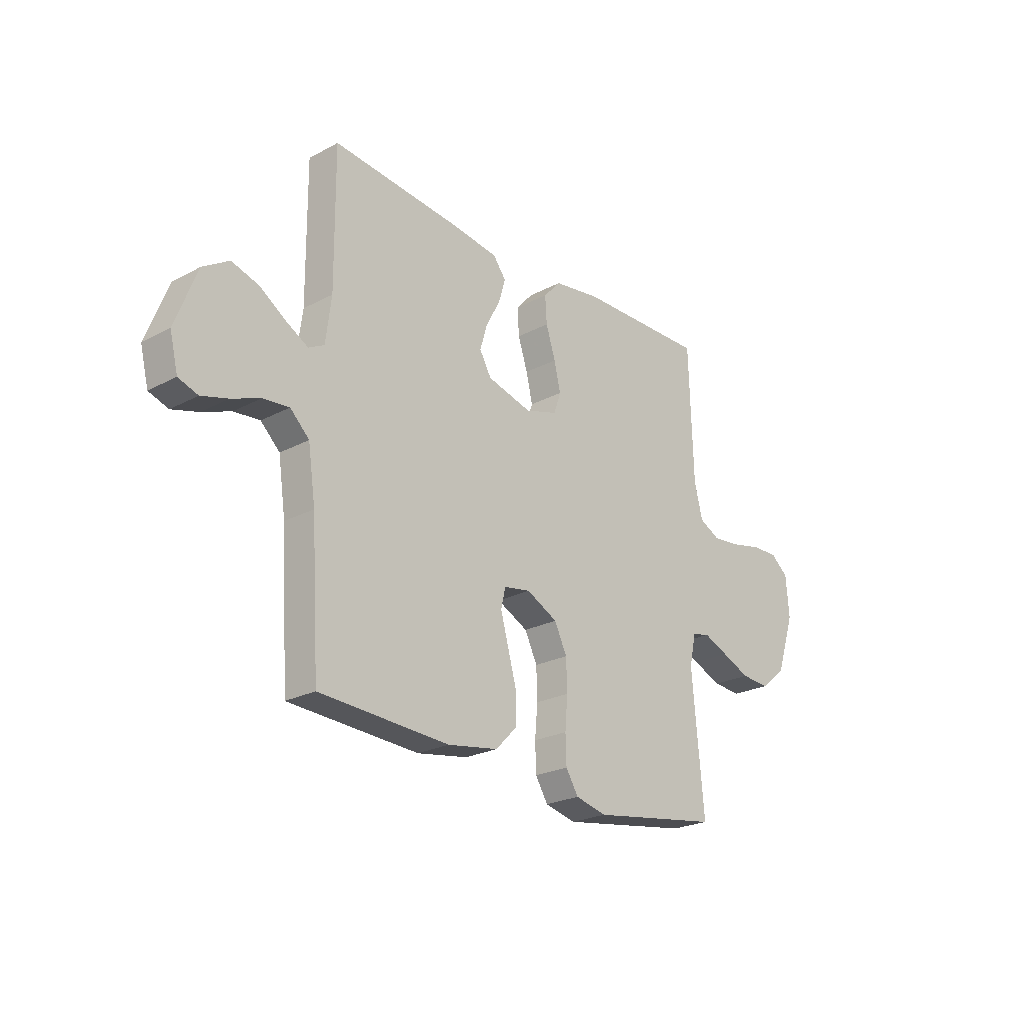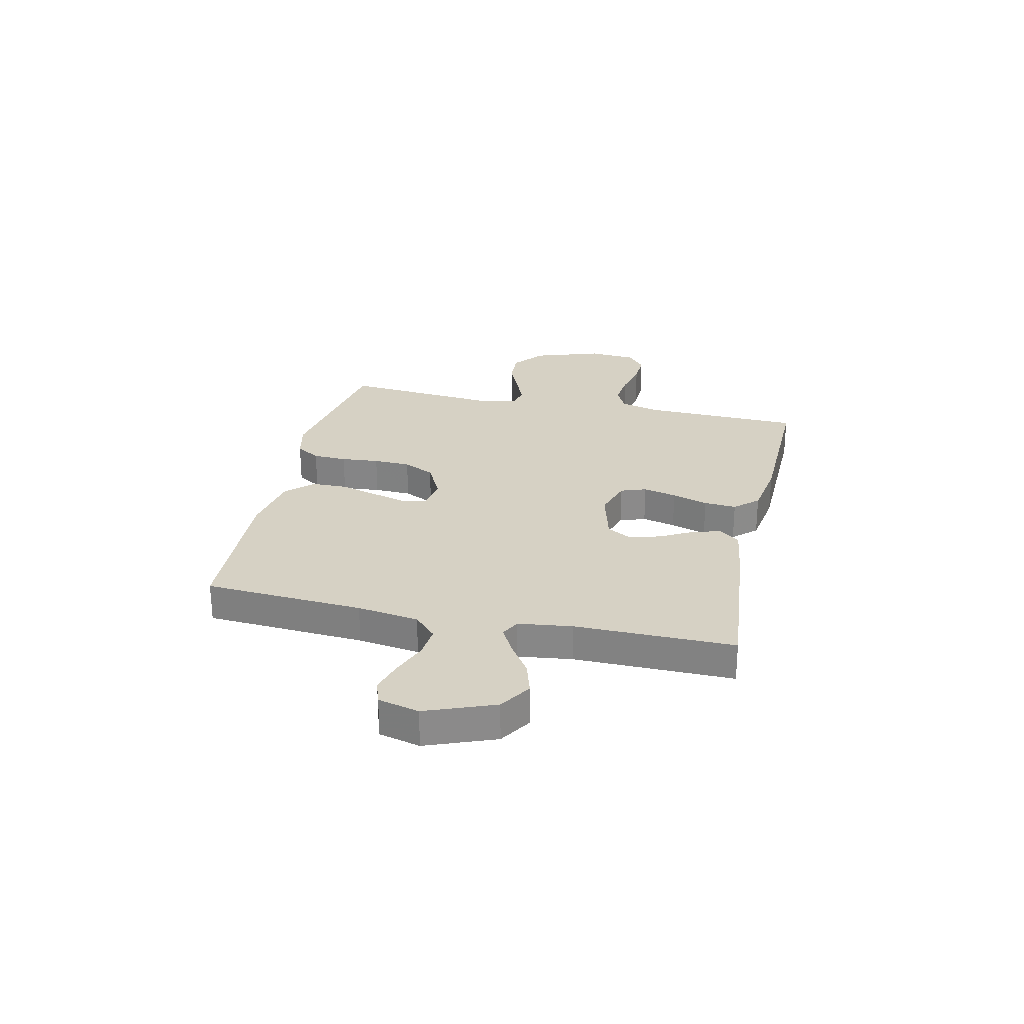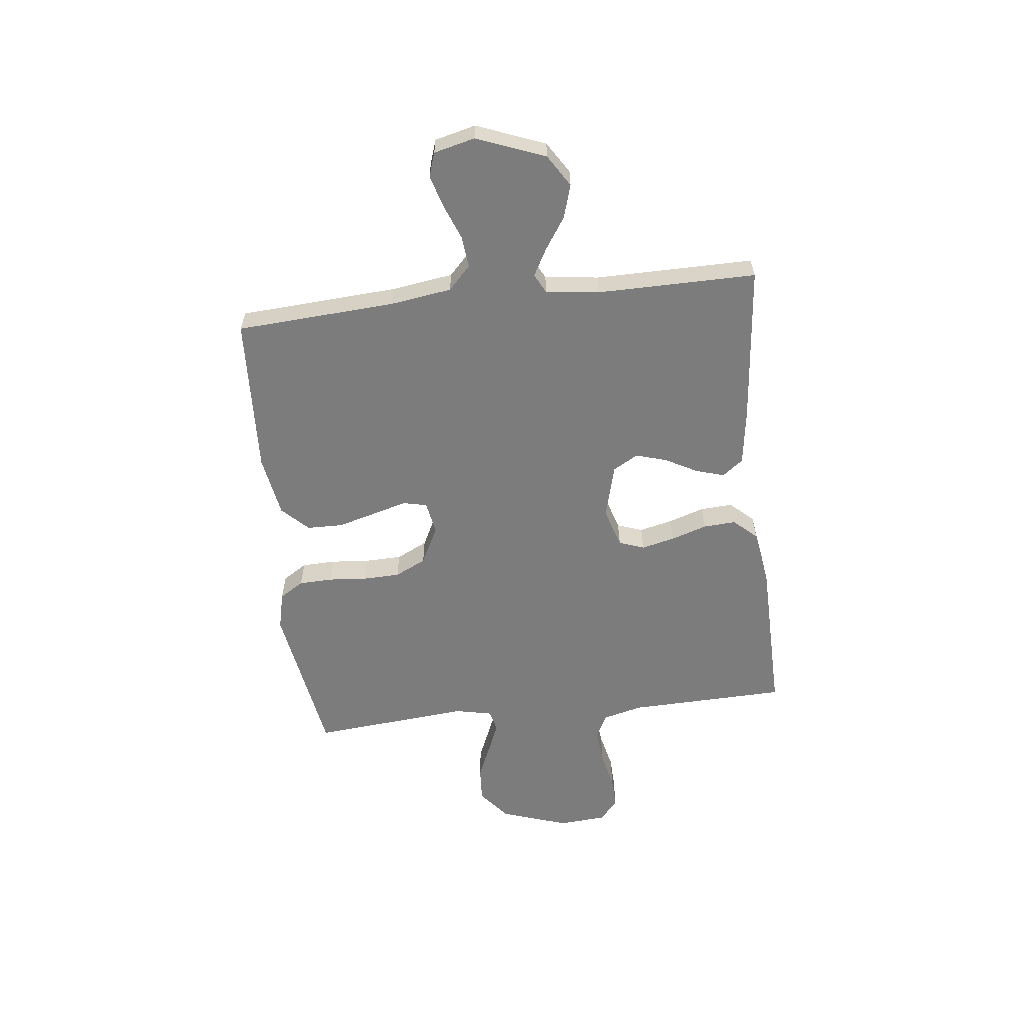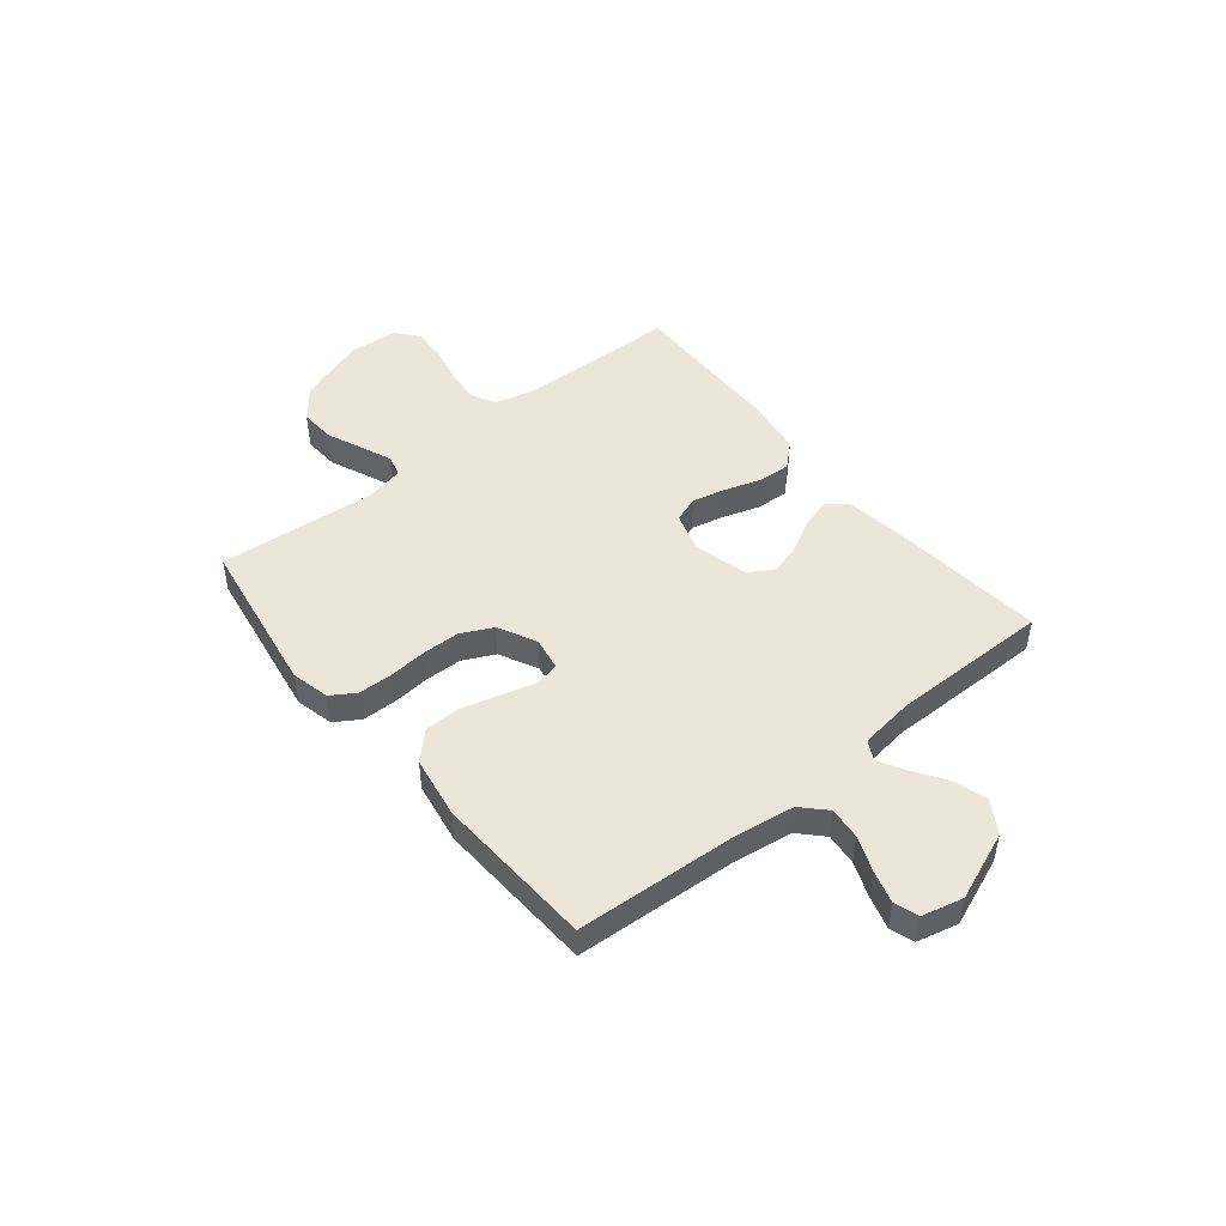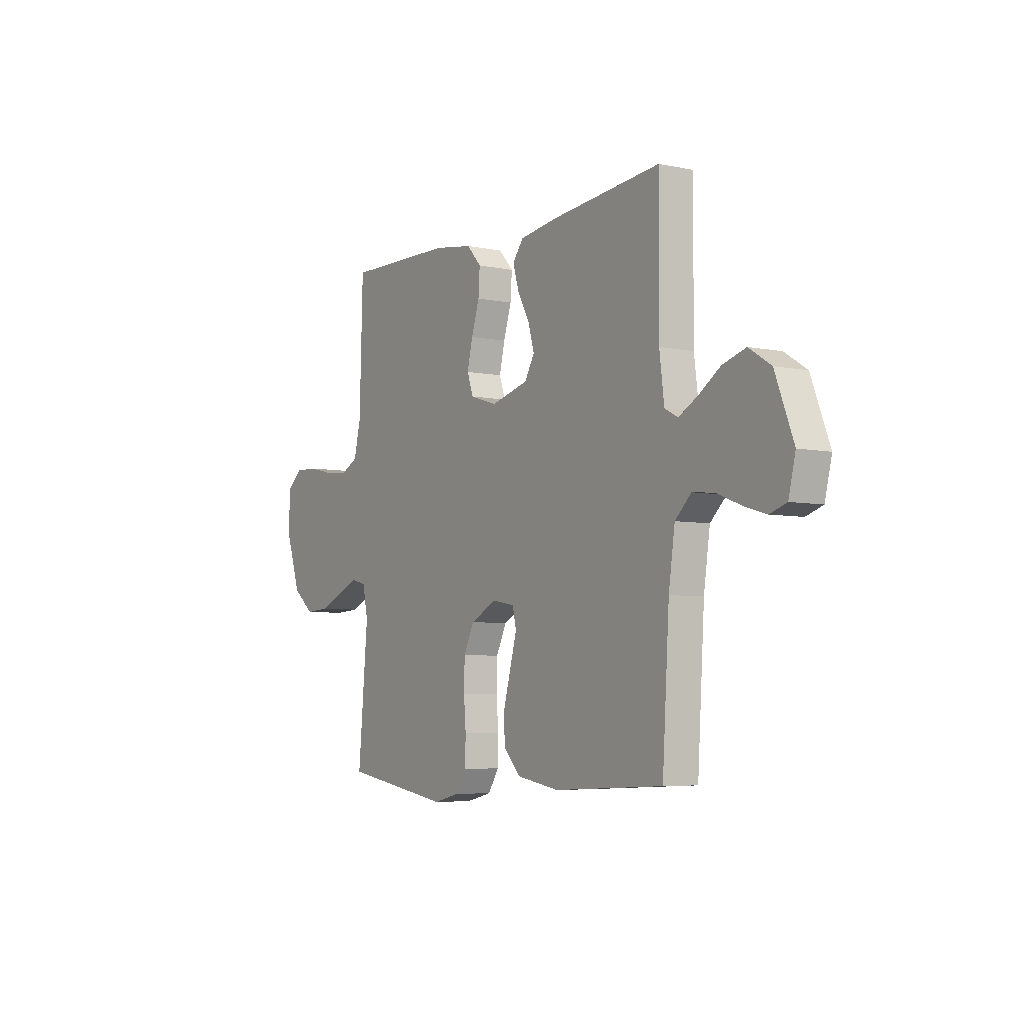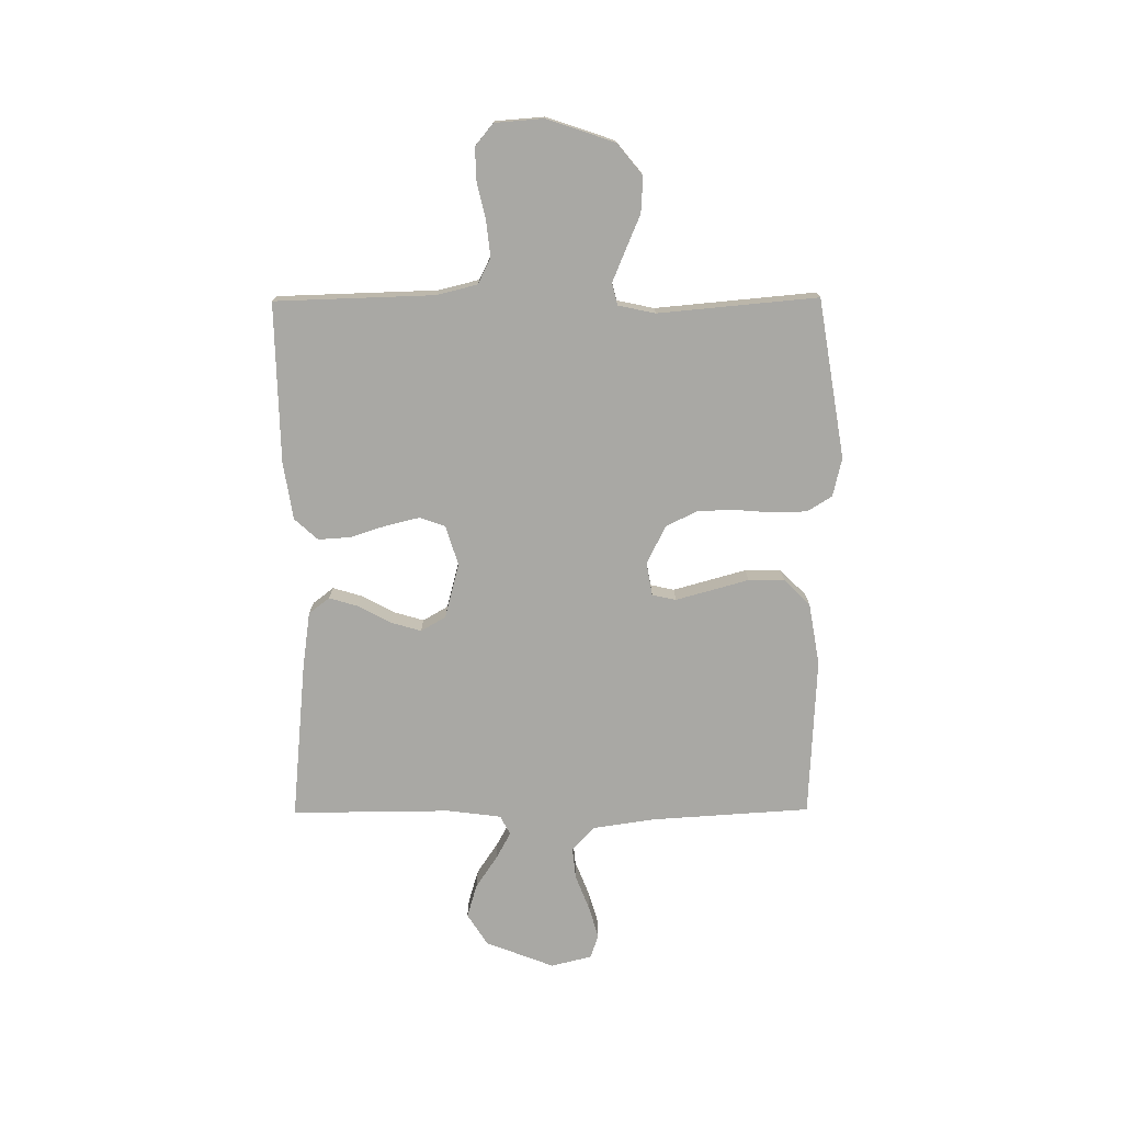
<metadata>
{"format":"obj","ext":"obj","renderer":"f3d","projection":"perspective","resolution":1024,"background":"white","views":[{"elev":-23.8,"azim":-48.5,"up":"+Z"},{"elev":26.8,"azim":-77.4,"up":"+Y"},{"elev":-58.8,"azim":-83.5,"up":"+Y"},{"elev":47.7,"azim":-129.2,"up":"+Y"},{"elev":-5.5,"azim":-122.6,"up":"+Z"},{"elev":-74.9,"azim":90.4,"up":"+Y"}]}
</metadata>
<code>
v -0.5 0.07 -0.5
v -0.519 0.07 -0.2
v -0.536 0.07 -0.084
v -0.58 0.07 -0.042
v -0.64 0.07 -0.048
v -0.706 0.07 -0.074
v -0.767 0.07 -0.092
v -0.812 0.07 -0.077
v -0.831 0.07 0
v -0.781 0.07 0.129
v -0.721 0.07 0.167
v -0.658 0.07 0.148
v -0.598 0.07 0.108
v -0.547 0.07 0.08
v -0.511 0.07 0.099
v -0.498 0.07 0.2
v -0.5 0.07 0.5
v -0.2 0.07 0.471
v -0.094 0.07 0.456
v -0.064 0.07 0.417
v -0.08 0.07 0.363
v -0.113 0.07 0.302
v -0.13 0.07 0.244
v -0.103 0.07 0.197
v 0 0.07 0.17
v 0.075 0.07 0.193
v 0.092 0.07 0.241
v 0.077 0.07 0.304
v 0.055 0.07 0.372
v 0.051 0.07 0.433
v 0.091 0.07 0.477
v 0.2 0.07 0.494
v 0.5 0.07 0.5
v 0.509 0.07 0.2
v 0.528 0.07 0.124
v 0.576 0.07 0.1
v 0.642 0.07 0.107
v 0.712 0.07 0.123
v 0.774 0.07 0.125
v 0.815 0.07 0.091
v 0.822 0.07 0
v 0.779 0.07 -0.128
v 0.72 0.07 -0.176
v 0.653 0.07 -0.172
v 0.587 0.07 -0.144
v 0.529 0.07 -0.12
v 0.488 0.07 -0.13
v 0.473 0.07 -0.2
v 0.5 0.07 -0.5
v 0.2 0.07 -0.549
v 0.128 0.07 -0.532
v 0.099 0.07 -0.486
v 0.097 0.07 -0.422
v 0.103 0.07 -0.35
v 0.101 0.07 -0.28
v 0.072 0.07 -0.221
v 0 0.07 -0.185
v -0.062 0.07 -0.196
v -0.072 0.07 -0.241
v -0.054 0.07 -0.306
v -0.034 0.07 -0.378
v -0.035 0.07 -0.446
v -0.083 0.07 -0.495
v -0.2 0.07 -0.515
v -0.5 0 -0.5
v -0.519 0 -0.2
v -0.536 0 -0.084
v -0.58 0 -0.042
v -0.64 0 -0.048
v -0.706 0 -0.074
v -0.767 0 -0.092
v -0.812 0 -0.077
v -0.831 0 0
v -0.781 0 0.129
v -0.721 0 0.167
v -0.658 0 0.148
v -0.598 0 0.108
v -0.547 0 0.08
v -0.511 0 0.099
v -0.498 0 0.2
v -0.5 0 0.5
v -0.2 0 0.471
v -0.094 0 0.456
v -0.064 0 0.417
v -0.08 0 0.363
v -0.113 0 0.302
v -0.13 0 0.244
v -0.103 0 0.197
v 0 0 0.17
v 0.075 0 0.193
v 0.092 0 0.241
v 0.077 0 0.304
v 0.055 0 0.372
v 0.051 0 0.433
v 0.091 0 0.477
v 0.2 0 0.494
v 0.5 0 0.5
v 0.509 0 0.2
v 0.528 0 0.124
v 0.576 0 0.1
v 0.642 0 0.107
v 0.712 0 0.123
v 0.774 0 0.125
v 0.815 0 0.091
v 0.822 0 0
v 0.779 0 -0.128
v 0.72 0 -0.176
v 0.653 0 -0.172
v 0.587 0 -0.144
v 0.529 0 -0.12
v 0.488 0 -0.13
v 0.473 0 -0.2
v 0.5 0 -0.5
v 0.2 0 -0.549
v 0.128 0 -0.532
v 0.099 0 -0.486
v 0.097 0 -0.422
v 0.103 0 -0.35
v 0.101 0 -0.28
v 0.072 0 -0.221
v 0 0 -0.185
v -0.062 0 -0.196
v -0.072 0 -0.241
v -0.054 0 -0.306
v -0.034 0 -0.378
v -0.035 0 -0.446
v -0.083 0 -0.495
v -0.2 0 -0.515
f 64 1 2
f 63 64 2
f 62 63 2
f 61 62 2
f 60 61 2
f 59 60 2 3
f 58 59 3 4
f 57 58 4
f 52 53 54
f 51 52 54
f 50 51 54
f 49 50 54
f 48 49 54
f 47 48 54 55
f 43 44 45
f 42 43 45
f 41 42 45
f 40 41 45
f 39 40 45
f 38 39 45
f 37 38 45
f 36 37 45 46
f 35 36 46 47
f 32 33 34
f 31 32 34
f 30 31 34
f 29 30 34
f 28 29 34
f 34 35 47
f 28 34 47
f 27 28 47
f 20 21 22
f 19 20 22
f 18 19 22
f 17 18 22
f 16 17 22
f 15 16 22 23
f 14 15 23 24
f 11 12 13
f 10 11 13
f 9 10 13
f 8 9 13
f 7 8 13
f 6 7 13
f 5 6 13
f 4 5 13 14
f 14 24 25
f 4 14 25
f 57 4 25
f 47 55 56
f 27 47 56
f 26 27 56
f 25 26 56 57
f 66 65 128
f 66 128 127
f 66 127 126
f 66 126 125
f 66 125 124
f 67 66 124 123
f 68 67 123 122
f 68 122 121
f 118 117 116
f 118 116 115
f 118 115 114
f 118 114 113
f 118 113 112
f 119 118 112 111
f 109 108 107
f 109 107 106
f 109 106 105
f 109 105 104
f 109 104 103
f 109 103 102
f 109 102 101
f 110 109 101 100
f 111 110 100 99
f 98 97 96
f 98 96 95
f 98 95 94
f 98 94 93
f 98 93 92
f 111 99 98
f 111 98 92
f 111 92 91
f 86 85 84
f 86 84 83
f 86 83 82
f 86 82 81
f 86 81 80
f 87 86 80 79
f 88 87 79 78
f 77 76 75
f 77 75 74
f 77 74 73
f 77 73 72
f 77 72 71
f 77 71 70
f 77 70 69
f 78 77 69 68
f 89 88 78
f 89 78 68
f 89 68 121
f 120 119 111
f 120 111 91
f 120 91 90
f 121 120 90 89
f 1 65 66 2
f 2 66 67 3
f 3 67 68 4
f 4 68 69 5
f 5 69 70 6
f 6 70 71 7
f 7 71 72 8
f 8 72 73 9
f 9 73 74 10
f 10 74 75 11
f 11 75 76 12
f 12 76 77 13
f 13 77 78 14
f 14 78 79 15
f 15 79 80 16
f 16 80 81 17
f 17 81 82 18
f 18 82 83 19
f 19 83 84 20
f 20 84 85 21
f 21 85 86 22
f 22 86 87 23
f 23 87 88 24
f 24 88 89 25
f 25 89 90 26
f 26 90 91 27
f 27 91 92 28
f 28 92 93 29
f 29 93 94 30
f 30 94 95 31
f 31 95 96 32
f 32 96 97 33
f 33 97 98 34
f 34 98 99 35
f 35 99 100 36
f 36 100 101 37
f 37 101 102 38
f 38 102 103 39
f 39 103 104 40
f 40 104 105 41
f 41 105 106 42
f 42 106 107 43
f 43 107 108 44
f 44 108 109 45
f 45 109 110 46
f 46 110 111 47
f 47 111 112 48
f 48 112 113 49
f 49 113 114 50
f 50 114 115 51
f 51 115 116 52
f 52 116 117 53
f 53 117 118 54
f 54 118 119 55
f 55 119 120 56
f 56 120 121 57
f 57 121 122 58
f 58 122 123 59
f 59 123 124 60
f 60 124 125 61
f 61 125 126 62
f 62 126 127 63
f 63 127 128 64
f 64 128 65 1

</code>
